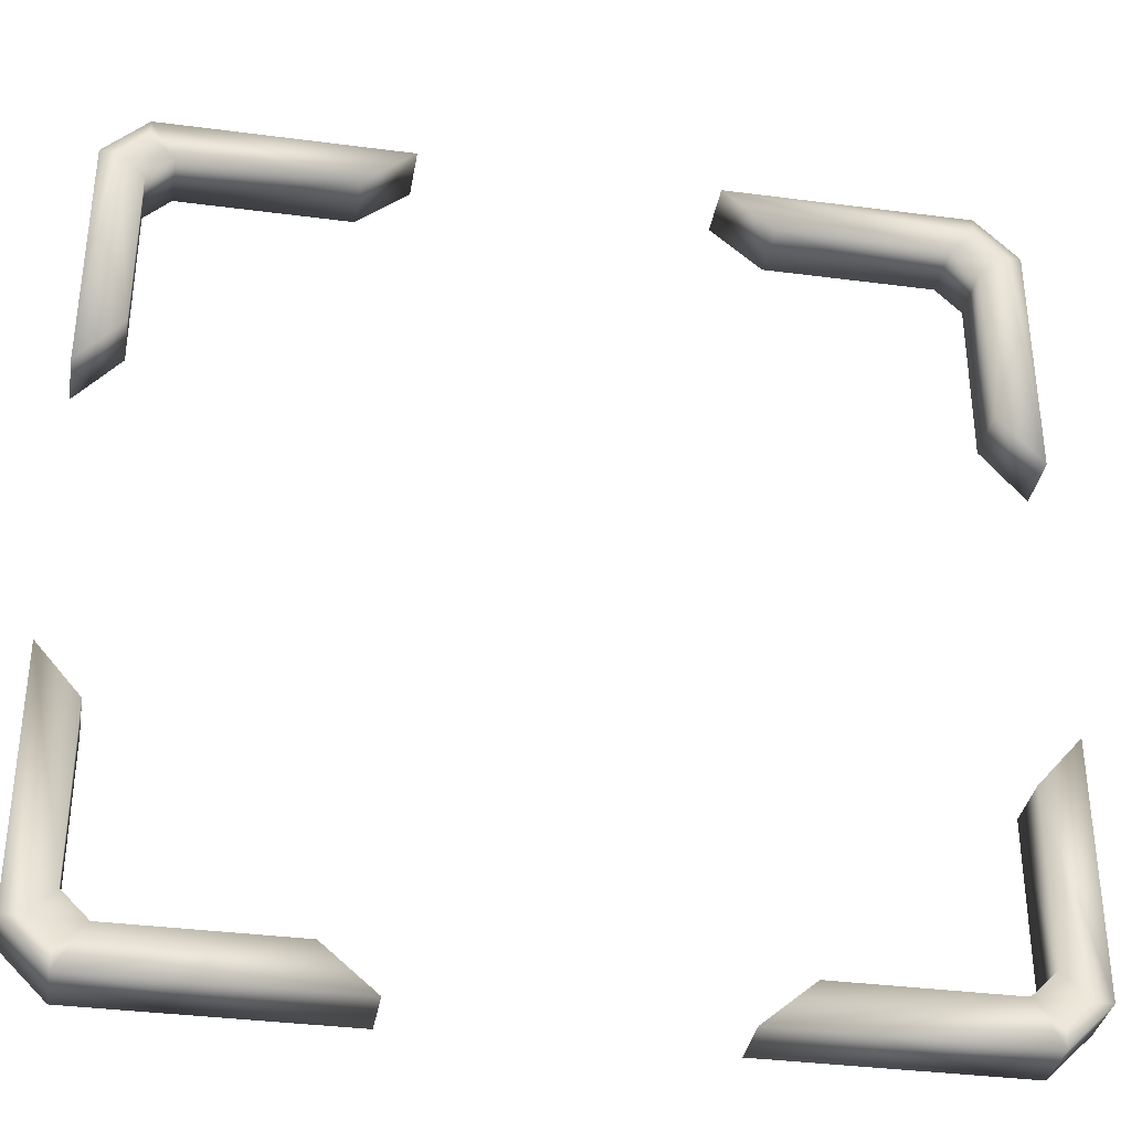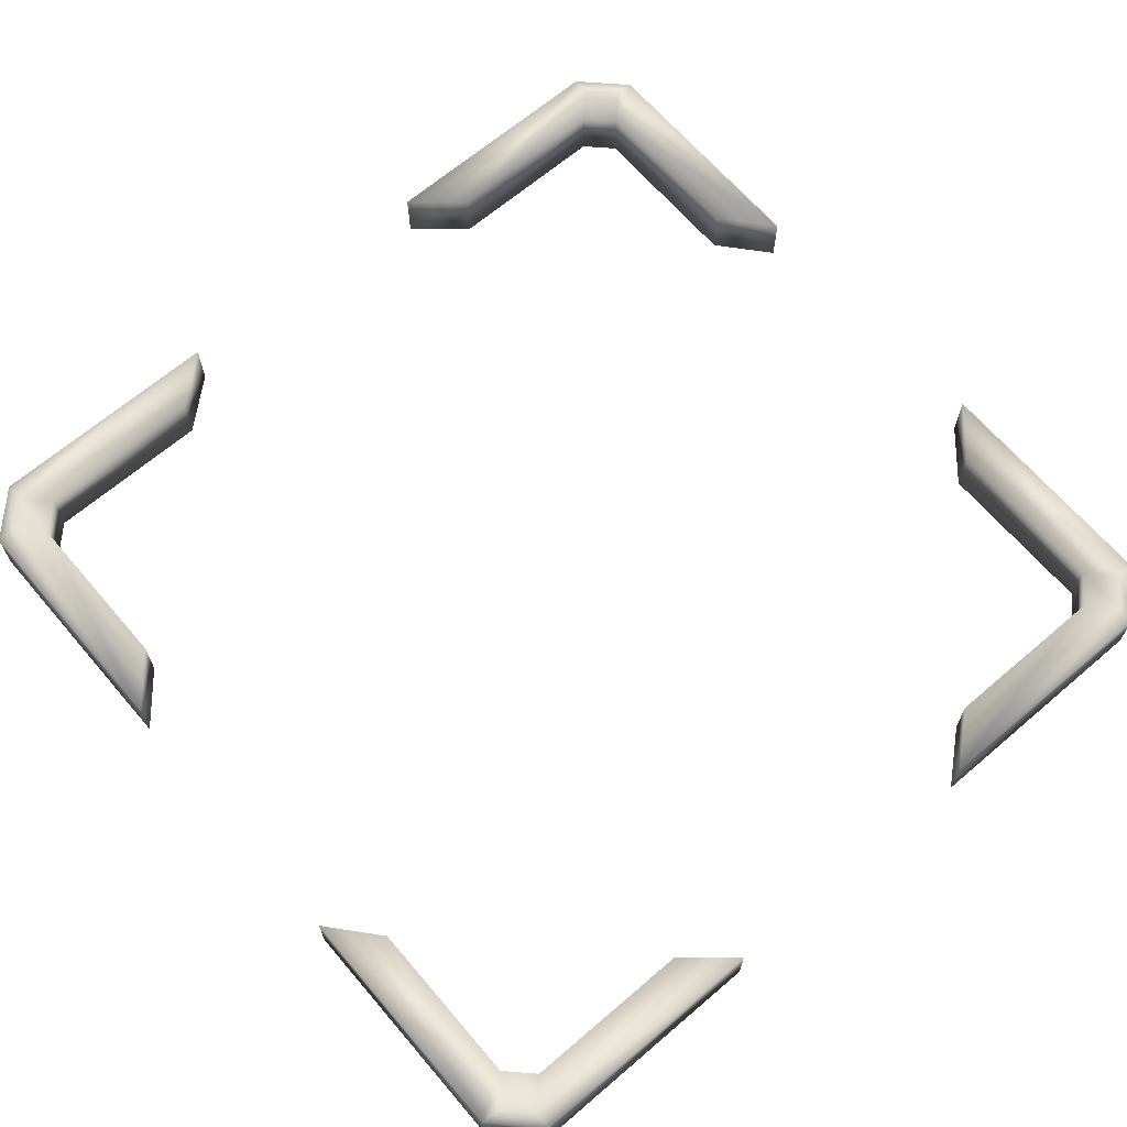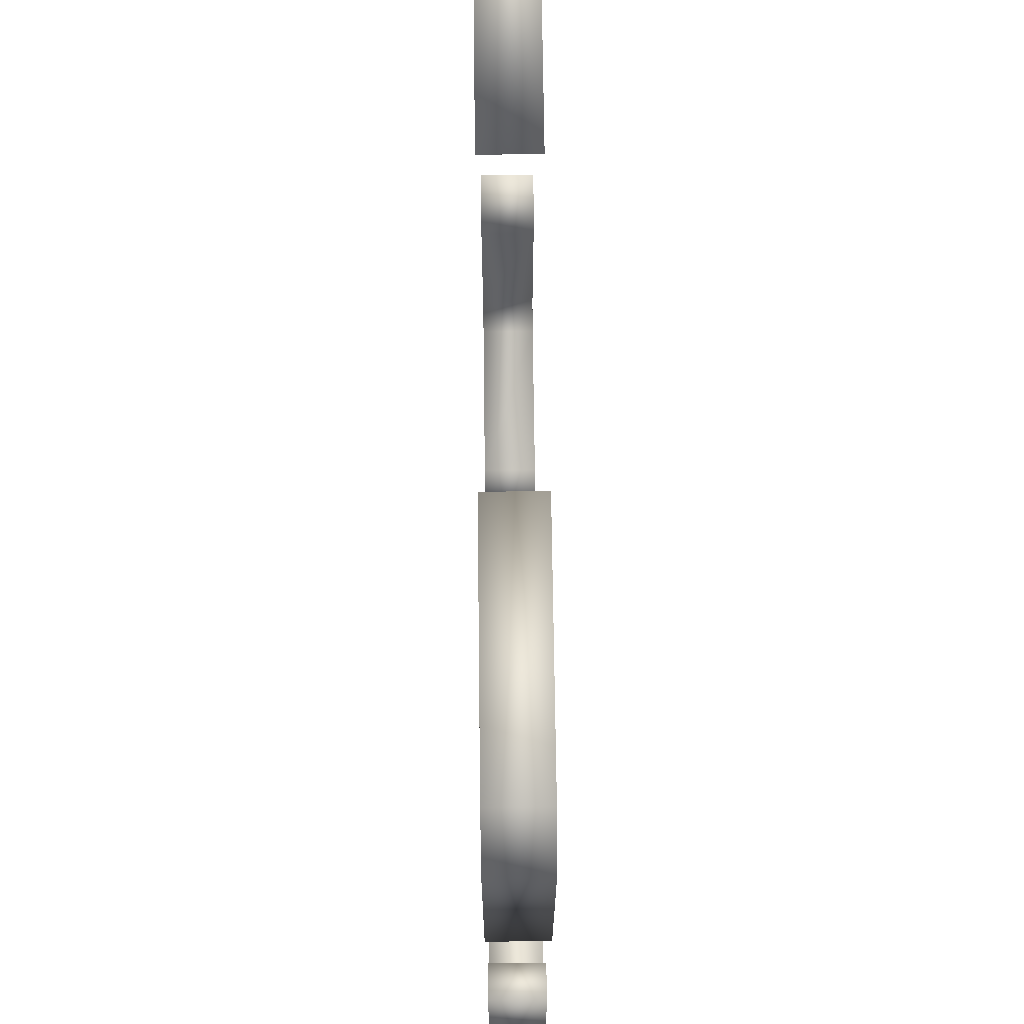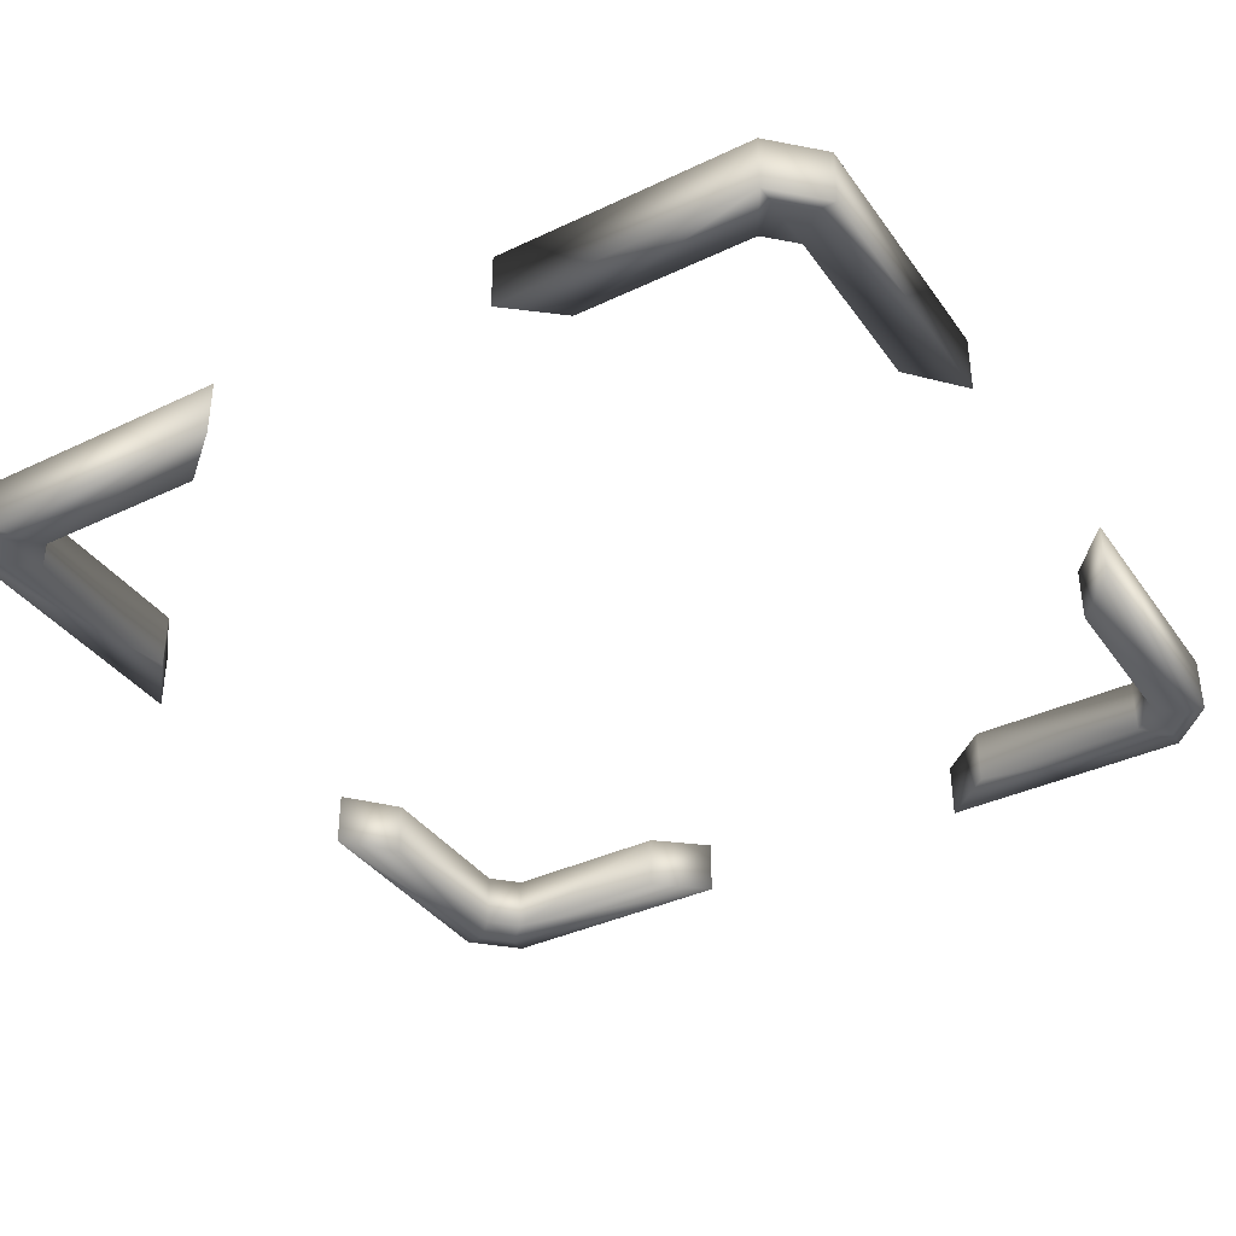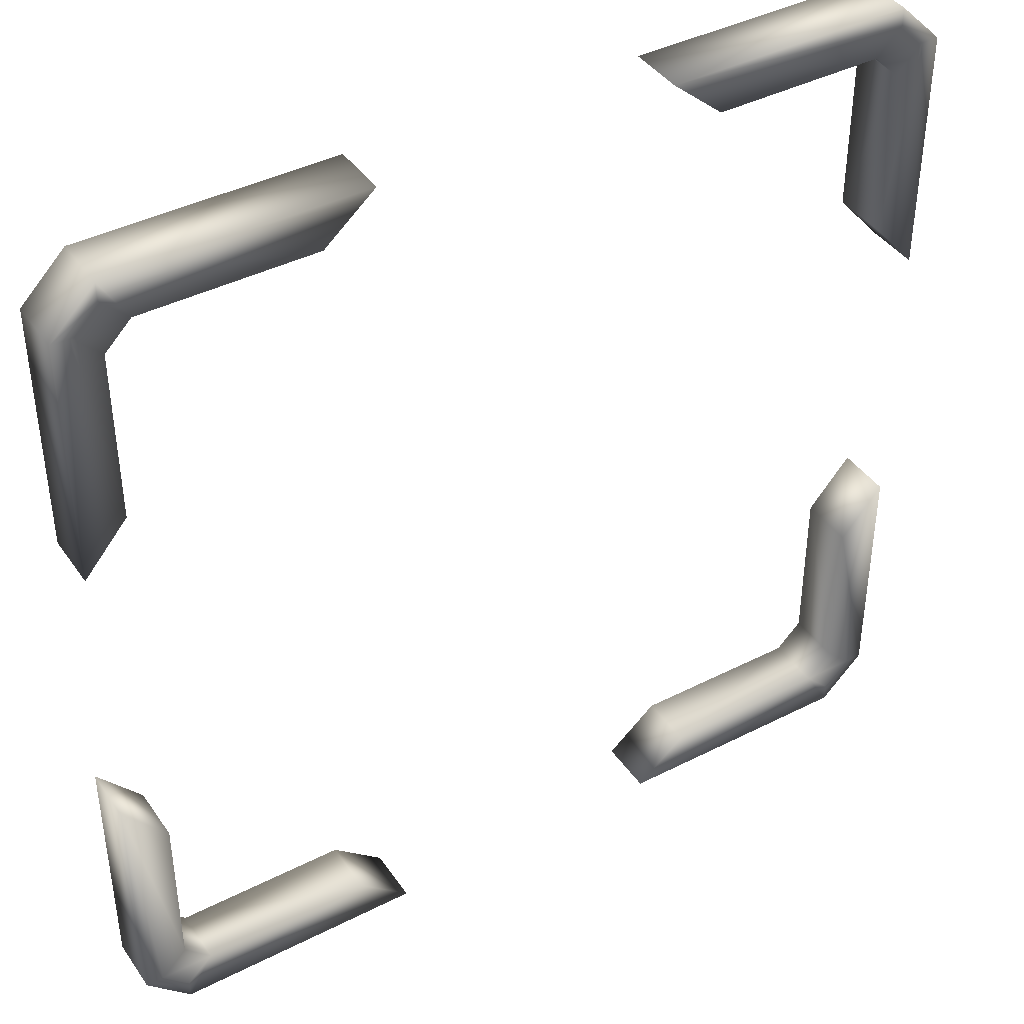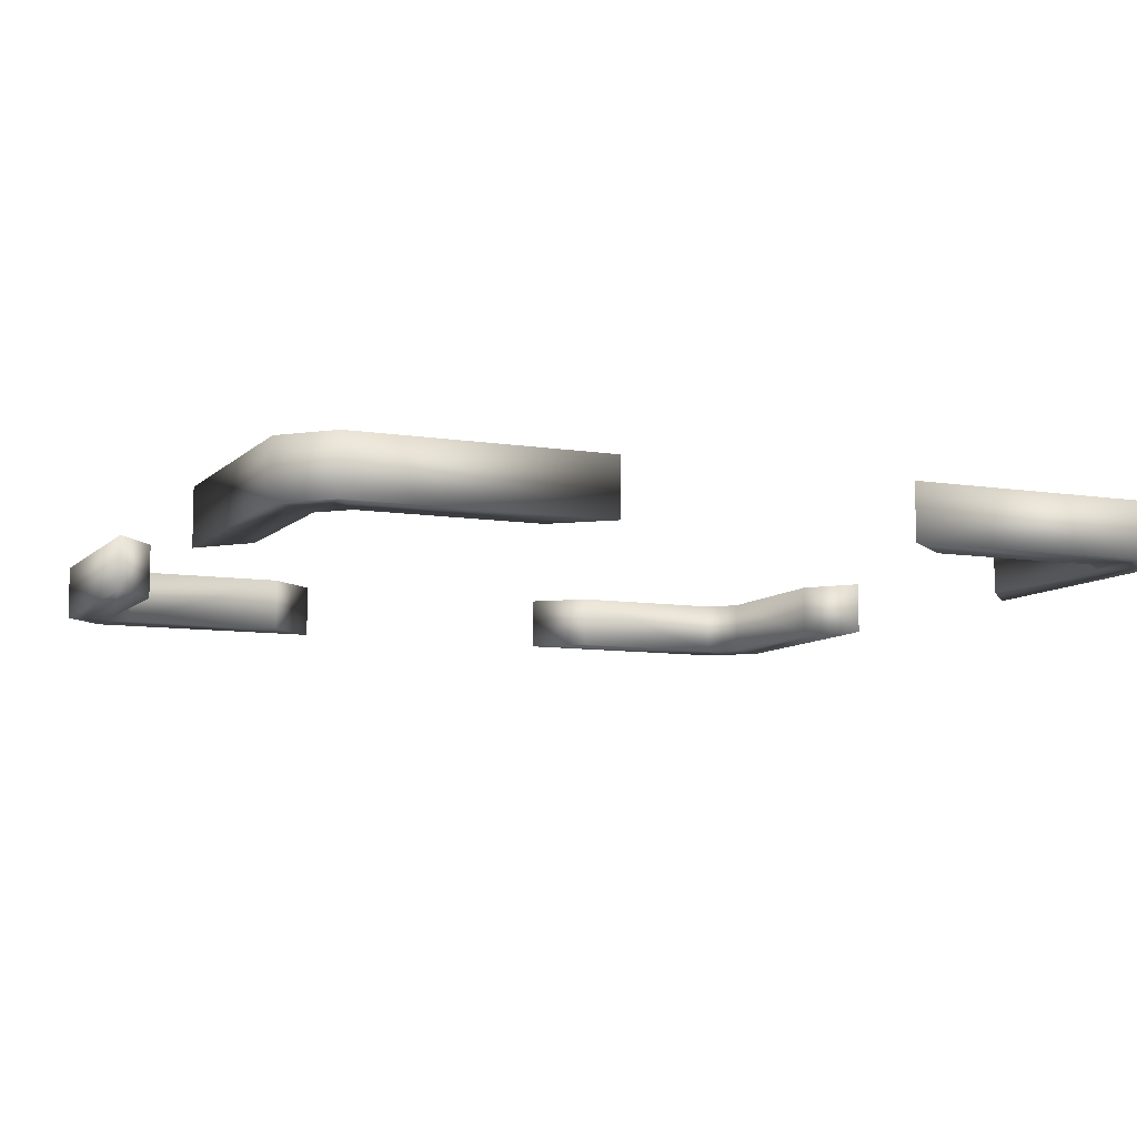
<metadata>
{"format":"obj","ext":"obj","renderer":"f3d","projection":"perspective","resolution":1024,"background":"white","views":[{"elev":-35.6,"azim":-9.8,"up":"+Y"},{"elev":66.5,"azim":-130.6,"up":"+Z"},{"elev":69.6,"azim":89.3,"up":"+Y"},{"elev":-37.6,"azim":-148.7,"up":"+Z"},{"elev":41.3,"azim":-31.7,"up":"+Y"},{"elev":-8.6,"azim":-23.9,"up":"+Z"}]}
</metadata>
<code>
g Highlighter
v 0.9 -0.45 0
v 1 -0.3333 0
v 1 -0.9 0
v 1 -0.3333 -0.1289
v 1 -0.9 -0.1289
v 0.9 -0.45 -0.1289
v 0.9593 -0.9 -0.1289
v 0.9 -0.8407 0
v 0.9593 -0.9 0
v 0.8407 -0.9 0
v 0.9 -0.8407 -0.1289
v 0.9 -0.9593 0
v 0.9 -1 0
v 0.9 -1 -0.1289
v 0.9 -0.9593 -0.1289
v 0.3333 -1 -0.1289
v 0.8407 -0.9 -0.1289
v 0.3333 -1 0
v 0.45 -0.9 0
v 0.45 -0.9 -0.1289
v -0.9 -1 0
v -0.3333 -1 0
v -0.3333 -1 -0.1289
v -0.45 -0.9 -0.1289
v -0.9 -1 -0.1289
v -0.45 -0.9 0
v -0.8407 -0.9 -0.1289
v -0.8407 -0.9 0
v -0.9 -0.9593 -0.1289
v -0.9 -0.8407 -0.1289
v -0.9593 -0.9 -0.1289
v -1 -0.9 -0.1289
v -0.9 -0.45 -0.1289
v -0.9 -0.8407 0
v -1 -0.3333 -0.1289
v -0.9 -0.45 0
v -1 -0.3333 0
v -1 -0.9 0
v -0.9593 -0.9 0
v -0.9 -0.9593 0
v -0.9 1 0
v -0.3333 1 -0.1289
v -0.3333 1 0
v -0.45 0.9 -0.1289
v -0.9 1 -0.1289
v -0.45 0.9 0
v -0.8407 0.9 -0.1289
v -0.8407 0.9 0
v -0.9 0.9593 -0.1289
v -0.9 0.8407 -0.1289
v -0.9593 0.9 -0.1289
v -1 0.9 -0.1289
v -1 0.3333 -0.1289
v -1 0.9 0
v -0.9 0.9593 0
v -1 0.3333 0
v -0.9593 0.9 0
v -0.9 0.8407 0
v -0.9 0.45 0
v -0.9 0.45 -0.1289
v 0.45 0.9 0
v 0.8407 0.9 0
v 0.8407 0.9 -0.1289
v 0.45 0.9 -0.1289
v 0.3333 1 0
v 0.3333 1 -0.1289
v 0.9 1 0
v 0.9 0.9593 0
v 0.9 1 -0.1289
v 1 0.9 0
v 0.9593 0.9 0
v 1 0.9 -0.1289
v 1 0.3333 0
v 0.9 0.9593 -0.1289
v 0.9 0.8407 -0.1289
v 0.9593 0.9 -0.1289
v 0.9 0.8407 0
v 0.9 0.45 -0.1289
v 0.9 0.45 0
v 1 0.3333 -0.1289
g Highlighter_0
f 3 2 1
f 2 4 1
f 3 5 2
f 5 4 2
f 4 6 1
f 4 5 7
f 7 6 4
f 1 6 8
f 1 9 3
f 1 8 9
f 9 8 10
f 6 11 8
f 7 11 6
f 10 8 11
f 3 9 12
f 12 9 10
f 13 3 12
f 3 13 5
f 13 12 10
f 5 14 7
f 13 14 5
f 7 15 11
f 14 15 7
f 16 14 13
f 15 14 16
f 15 17 11
f 17 10 11
f 16 17 15
f 18 16 13
f 10 18 13
f 10 17 19
f 10 19 18
f 16 20 17
f 20 16 18
f 17 20 19
f 19 20 18
f 23 22 21
f 23 24 22
f 25 23 21
f 24 23 25
f 24 26 22
f 21 22 26
f 24 27 26
f 25 27 24
f 26 28 21
f 27 28 26
f 25 29 27
f 27 29 30
f 28 27 30
f 29 25 31
f 29 31 30
f 25 21 32
f 25 32 31
f 33 30 31
f 34 28 30
f 30 33 34
f 31 35 33
f 31 32 35
f 33 35 36
f 33 36 34
f 35 37 36
f 35 32 37
f 34 36 37
f 21 38 32
f 32 38 37
f 37 39 34
f 34 39 28
f 37 38 39
f 38 21 40
f 28 40 21
f 39 38 40
f 39 40 28
f 43 42 41
f 44 42 43
f 42 45 41
f 45 42 44
f 46 44 43
f 46 43 41
f 47 44 46
f 44 47 45
f 41 48 46
f 48 47 46
f 47 49 45
f 49 47 50
f 47 48 50
f 45 49 51
f 51 49 50
f 52 45 51
f 41 45 52
f 53 51 50
f 53 52 51
f 54 41 52
f 41 55 48
f 41 54 55
f 54 52 56
f 52 53 56
f 54 57 55
f 55 57 48
f 57 54 56
f 48 58 50
f 57 58 48
f 57 56 59
f 56 53 59
f 59 58 57
f 60 50 58
f 50 60 53
f 59 60 58
f 53 60 59
f 63 62 61
f 64 63 61
f 64 61 65
f 65 61 62
f 63 64 66
f 66 64 65
f 66 65 67
f 65 62 68
f 68 67 65
f 63 66 69
f 69 66 67
f 70 67 68
f 71 68 62
f 71 70 68
f 67 70 72
f 69 67 72
f 73 70 71
f 72 70 73
f 69 74 63
f 62 63 75
f 63 74 75
f 74 69 76
f 69 72 76
f 74 76 75
f 77 71 62
f 77 62 75
f 78 75 76
f 78 76 72
f 75 78 77
f 71 77 79
f 71 79 73
f 78 79 77
f 72 80 78
f 80 72 73
f 80 73 79
f 78 80 79

</code>
